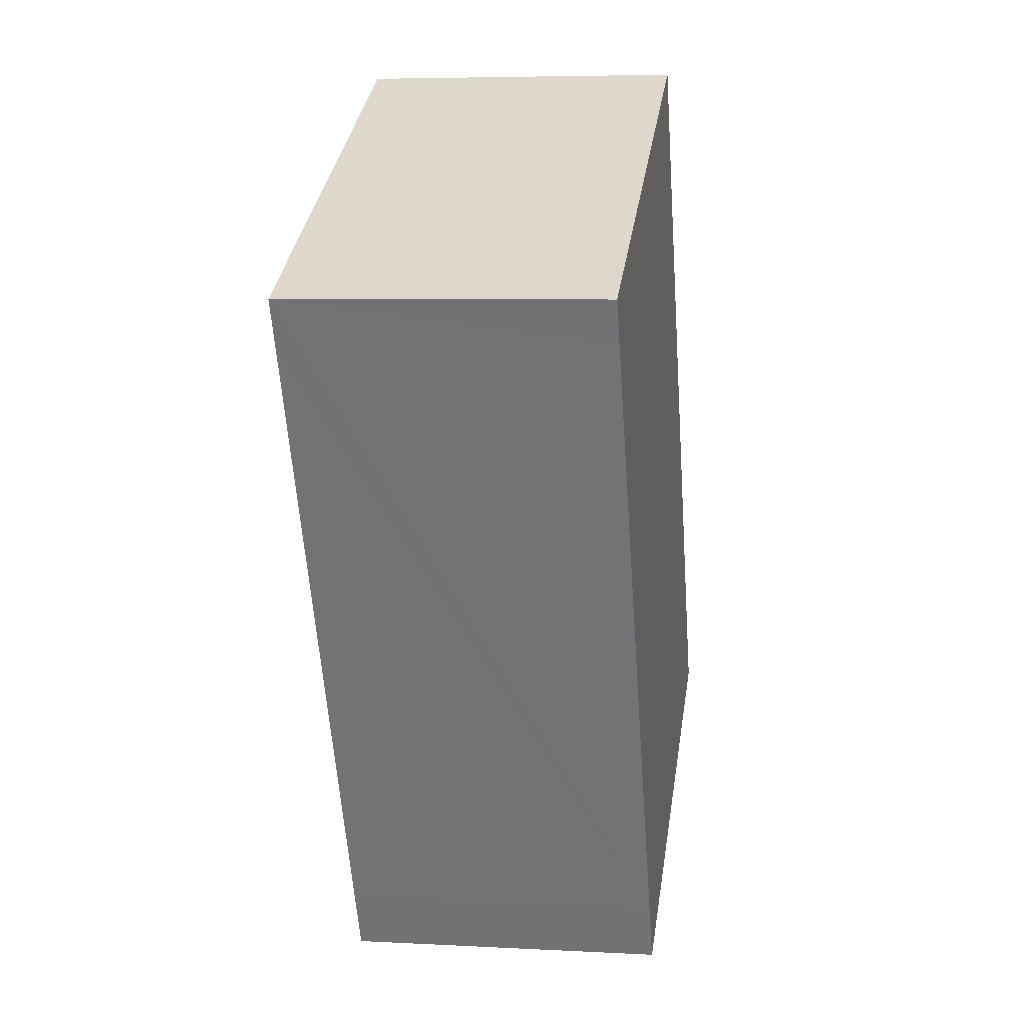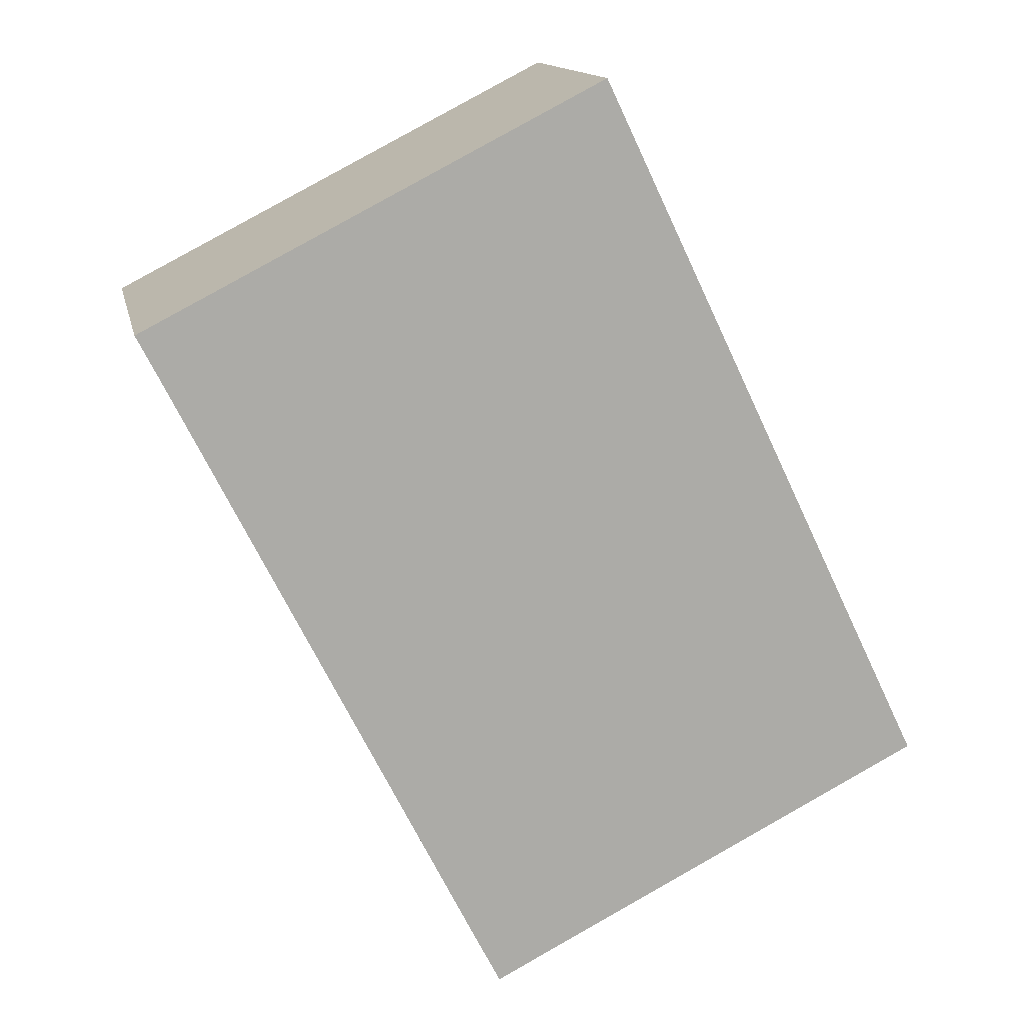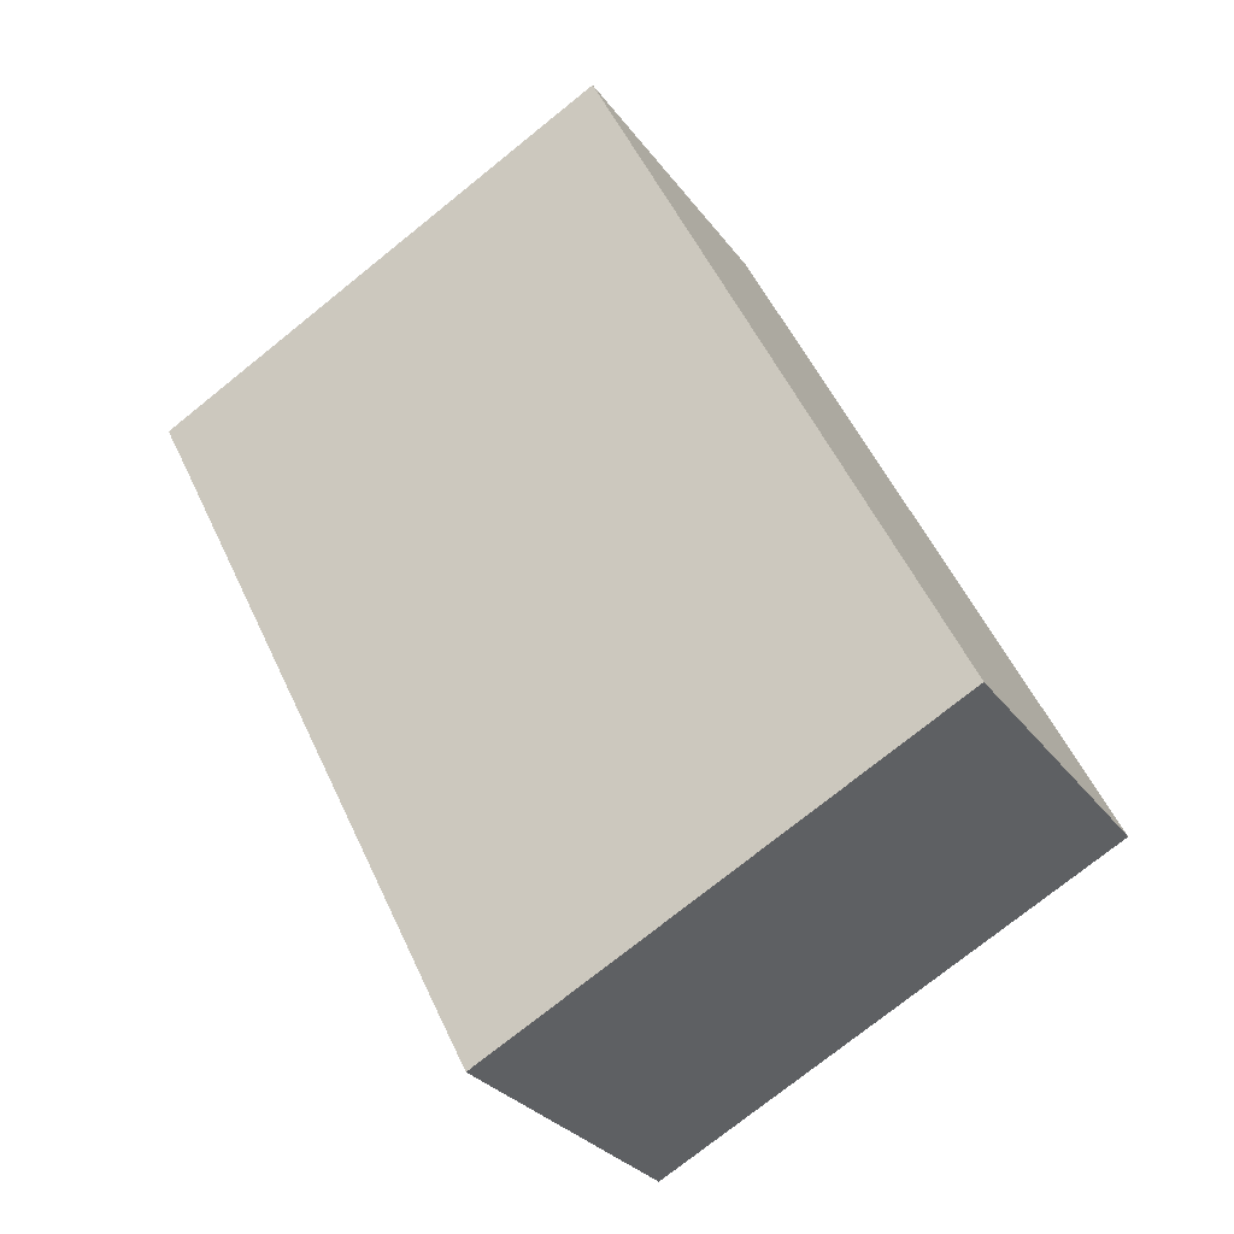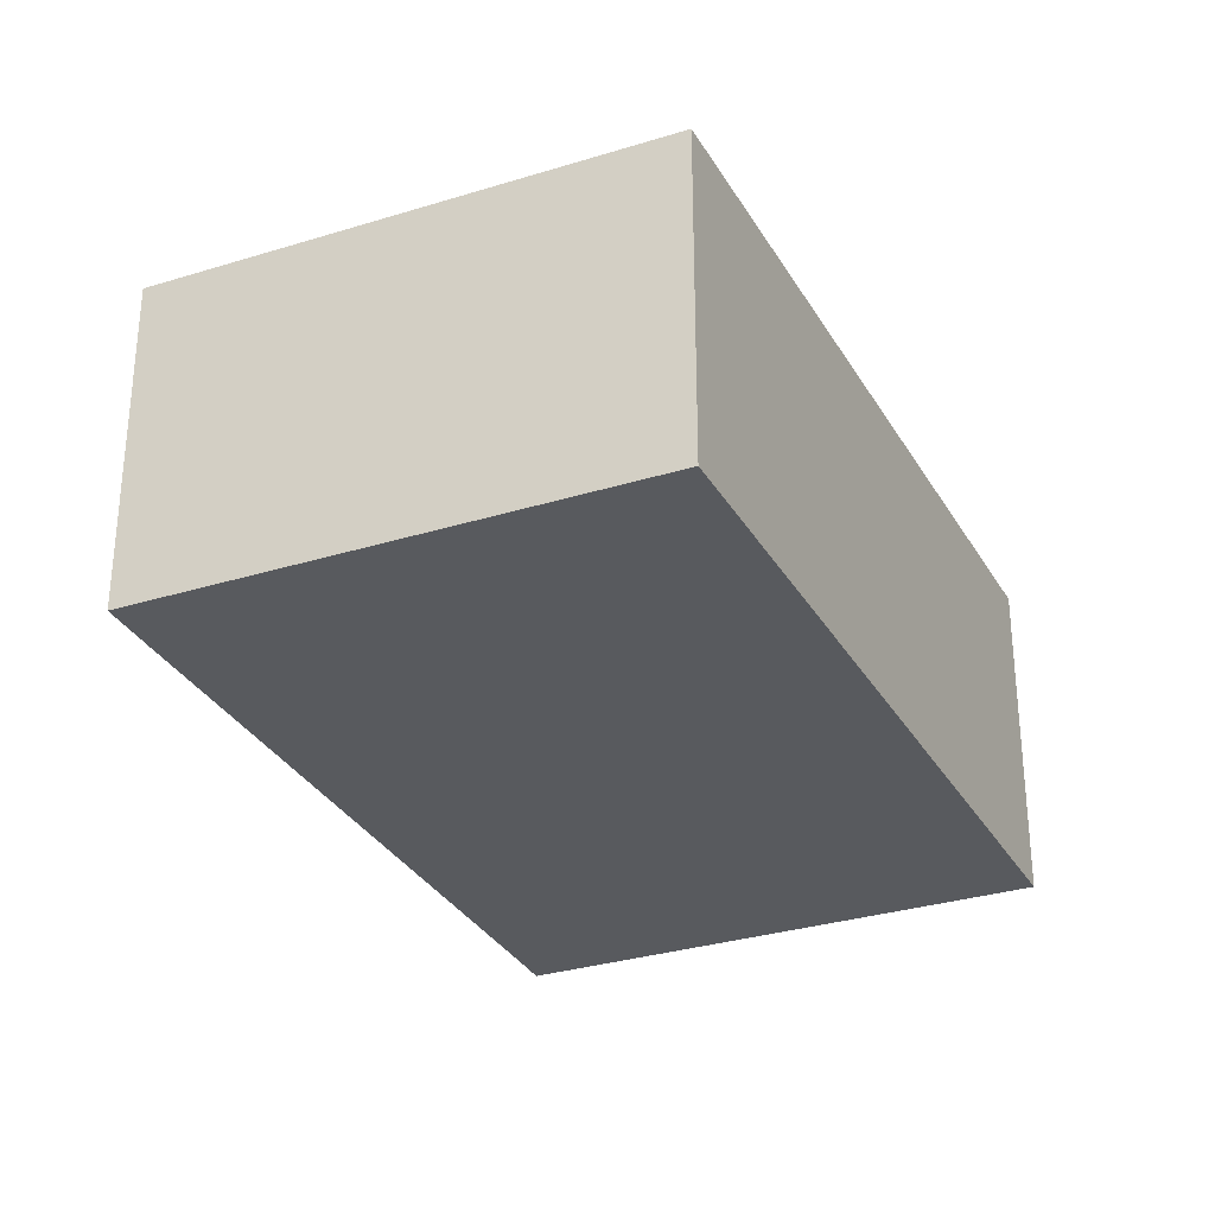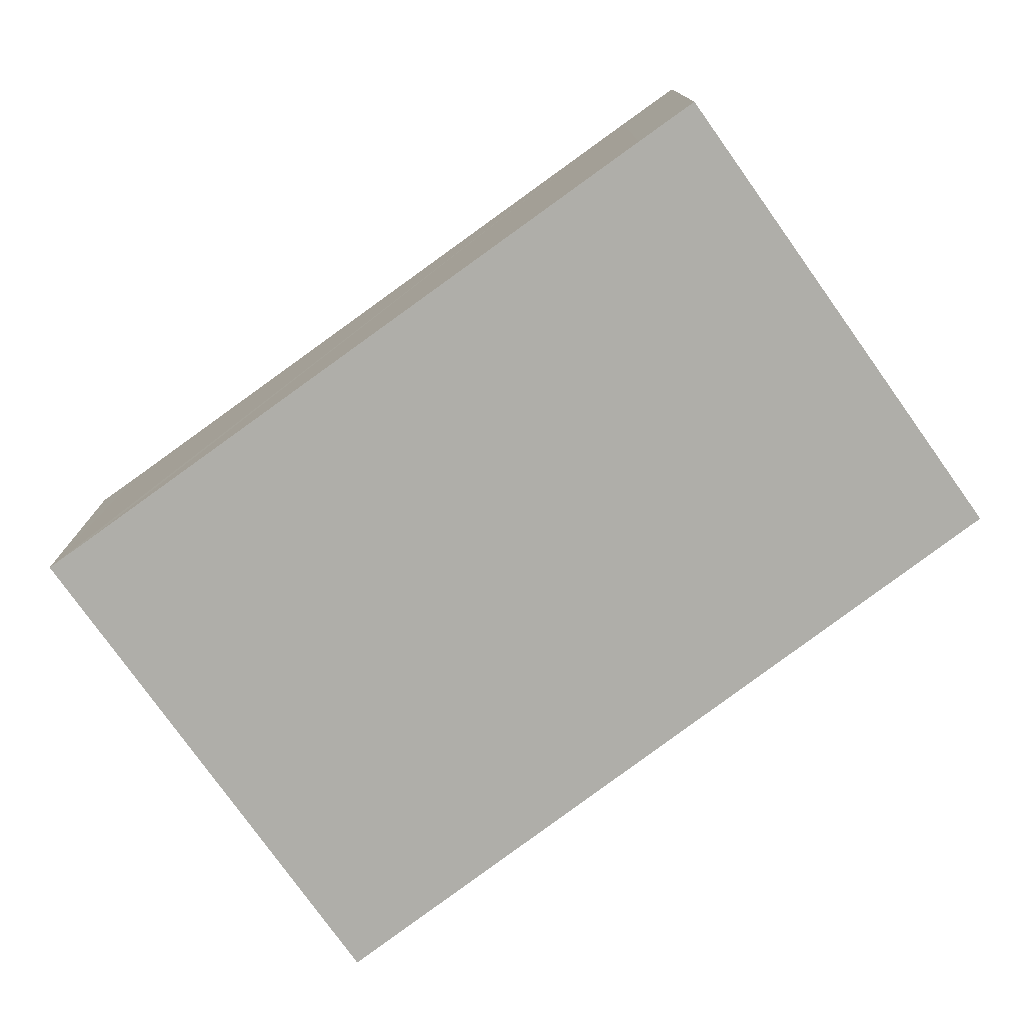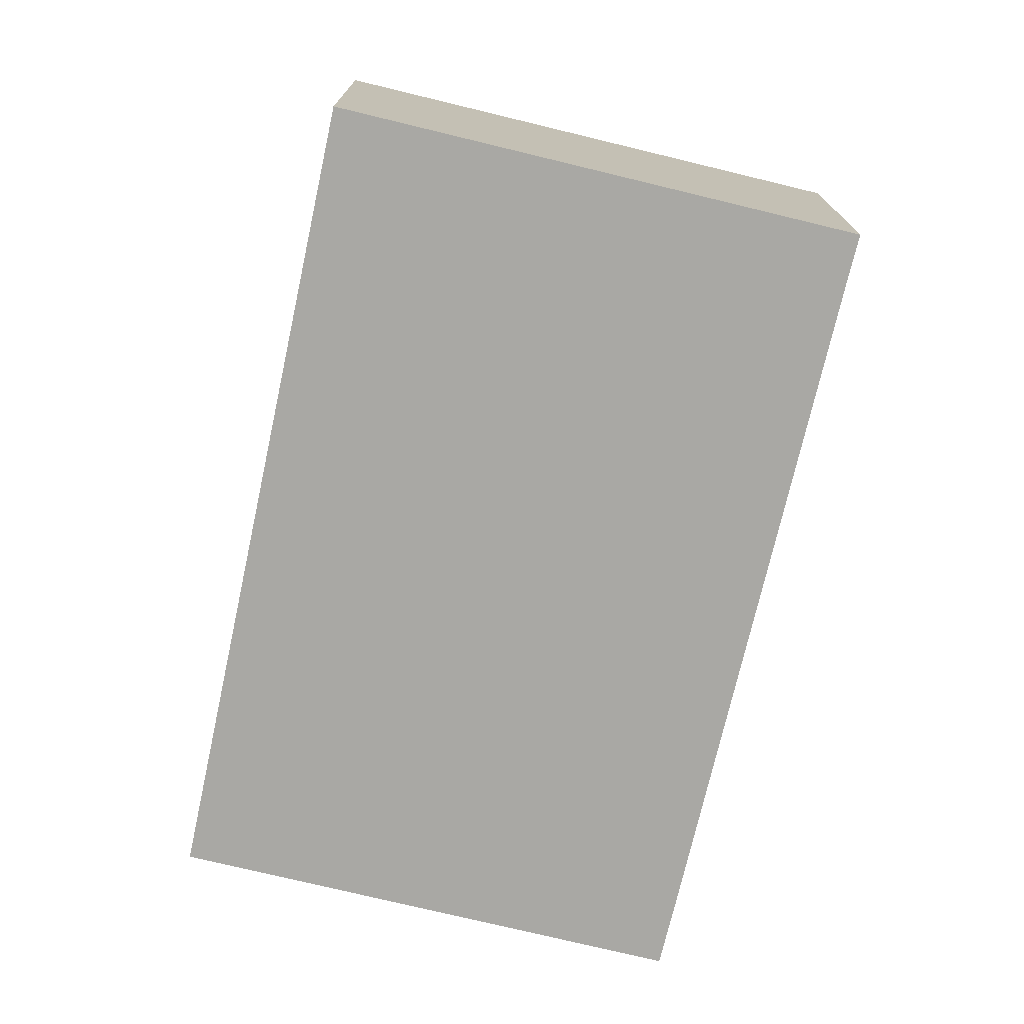
<metadata>
{"format":"obj","ext":"obj","renderer":"f3d","projection":"perspective","resolution":1024,"background":"white","views":[{"elev":5.8,"azim":99.2,"up":"+Z"},{"elev":13.9,"azim":168.4,"up":"+Z"},{"elev":-29.0,"azim":-151.2,"up":"+Z"},{"elev":-31.1,"azim":-129.0,"up":"+Y"},{"elev":-77.5,"azim":152.6,"up":"+Y"},{"elev":-75.0,"azim":13.5,"up":"+Y"}]}
</metadata>
<code>
v  0 2.533 1.551e-16
v  3.79 2.533 -1.362
v  3.555 2.533 -1.821
v  6.209 2.533 3.432
v  2.696 2.533 5.637
v  6.374 2.533 3.753
v  6.374 -2.298e-16 3.753
v  6.209 -2.101e-16 3.432
v  3.79 8.34e-17 -1.362
v  3.555 1.115e-16 -1.821
v  0 0 0
v  2.696 -3.452e-16 5.637
g defaultobject
f 1 2 3
f 2 1 4
f 4 1 5
f 4 5 6
f 7 4 6
f 4 7 2
f 2 7 8
f 2 8 9
f 2 9 3
f 3 9 10
f 10 1 3
f 1 10 11
f 11 5 1
f 5 11 12
f 12 6 5
f 6 12 7
f 9 11 10
f 11 9 12
f 12 9 8
f 12 8 7

</code>
